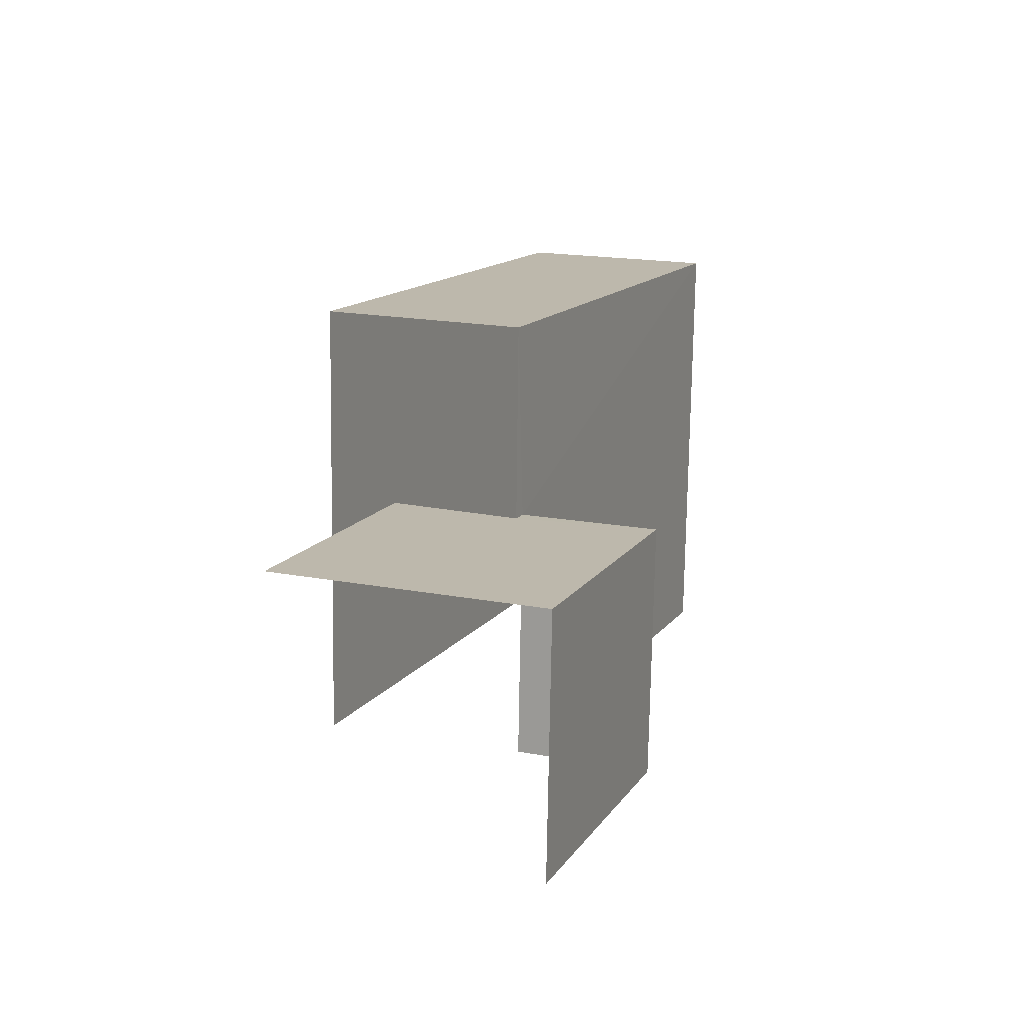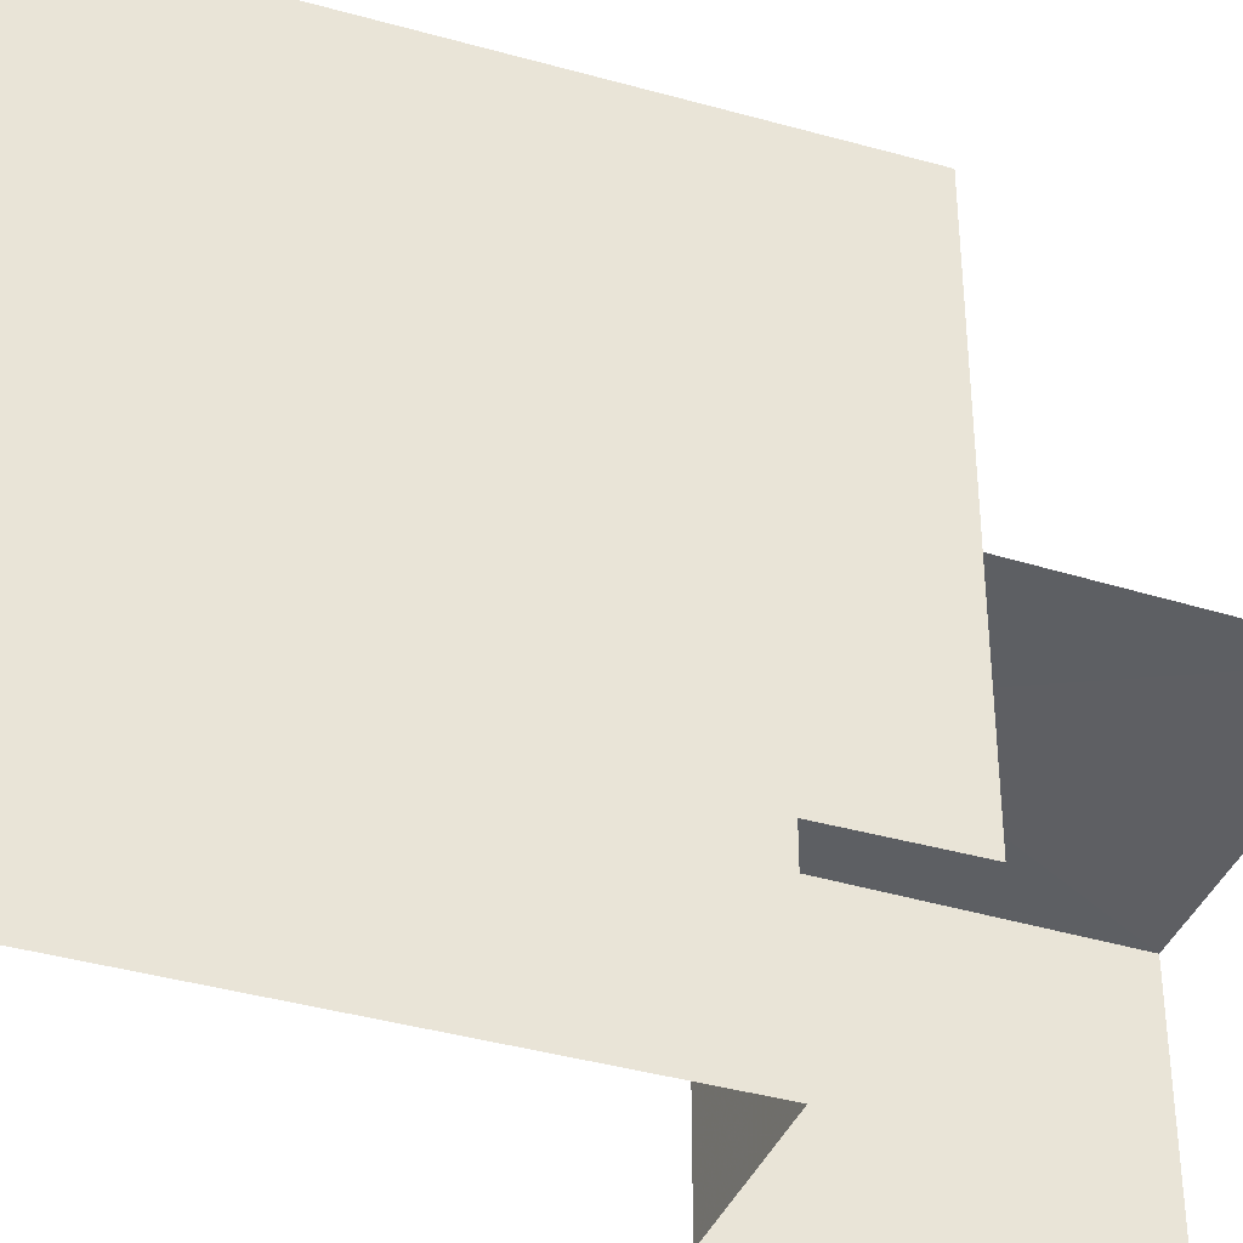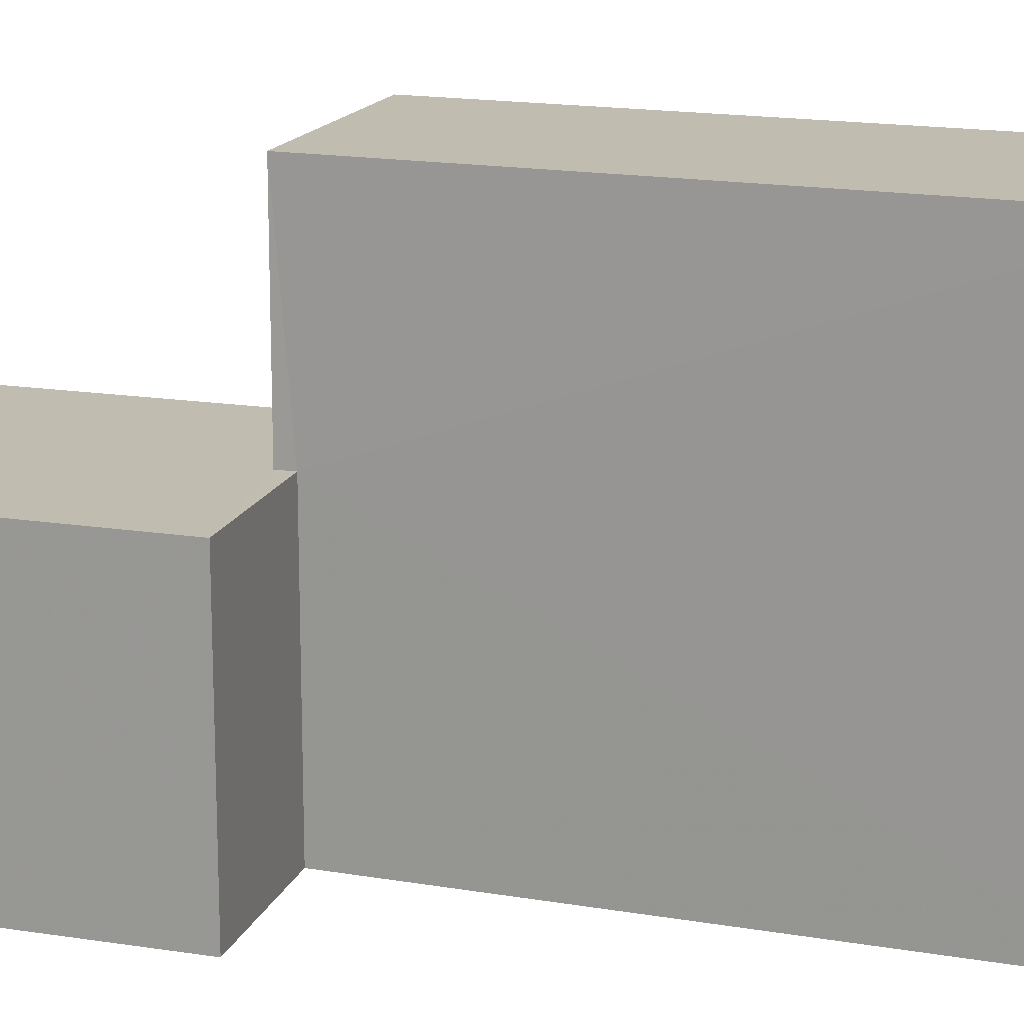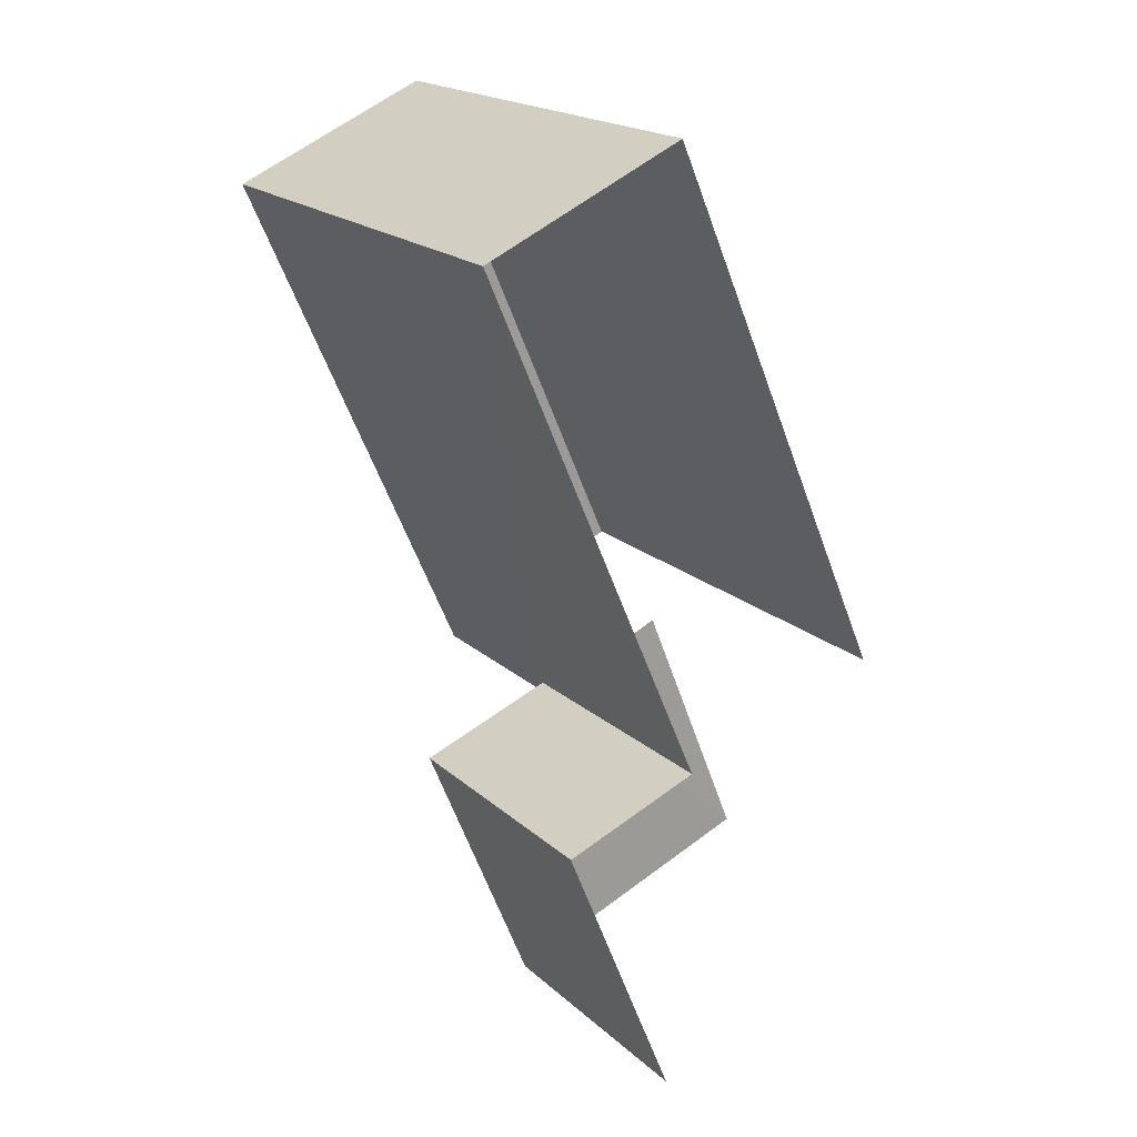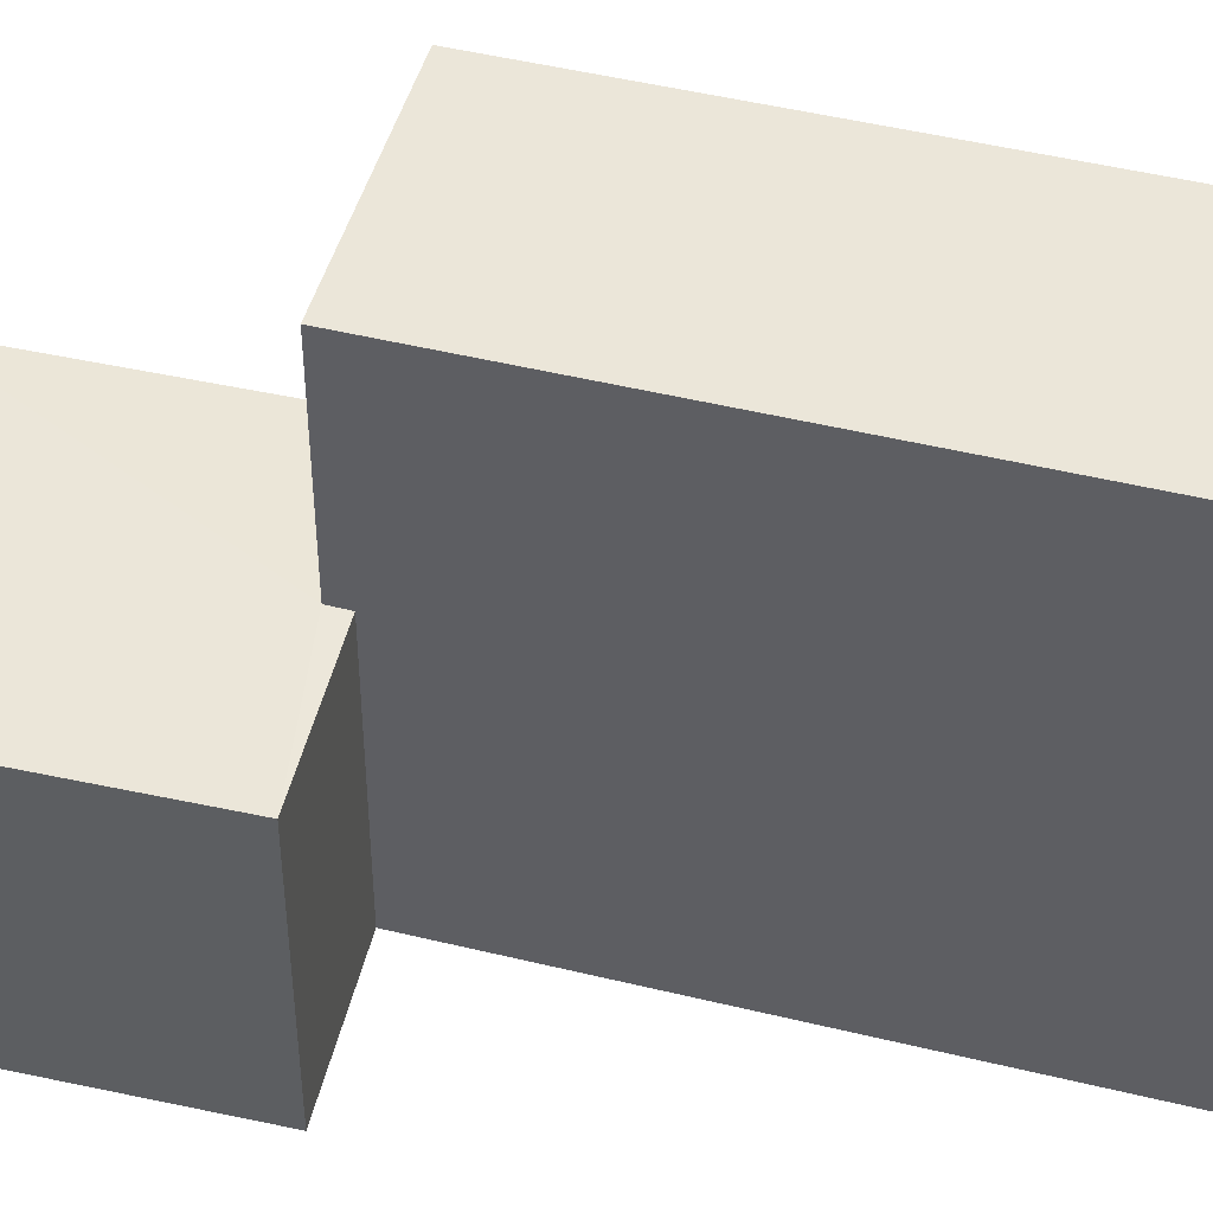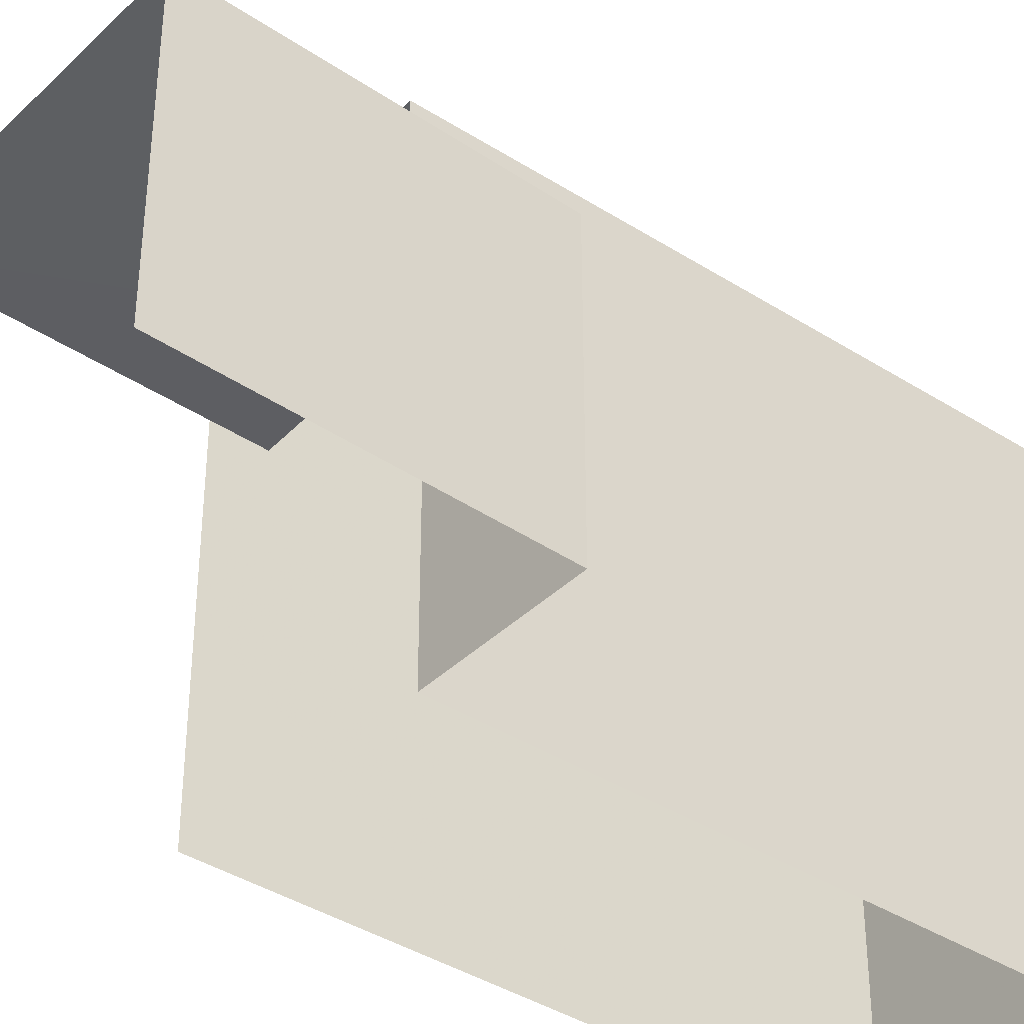
<metadata>
{"format":"obj","ext":"obj","renderer":"f3d","projection":"perspective","resolution":1024,"background":"white","views":[{"elev":-75.3,"azim":-0.8,"up":"+Y"},{"elev":-40.4,"azim":-132.7,"up":"+Z"},{"elev":16.5,"azim":85.6,"up":"+Z"},{"elev":19.6,"azim":147.3,"up":"+Y"},{"elev":47.2,"azim":81.9,"up":"+Z"},{"elev":-39.6,"azim":28.1,"up":"+Z"}]}
</metadata>
<code>
v -2.211e+05 -1.255e+05 25.06
v -2.211e+05 -1.255e+05 25.06
v -2.211e+05 -1.255e+05 25.06
v -2.211e+05 -1.255e+05 25.06
v -2.211e+05 -1.255e+05 25.06
v -2.211e+05 -1.255e+05 25.06
v -2.211e+05 -1.255e+05 25.06
v -2.211e+05 -1.255e+05 25.06
v -2.211e+05 -1.255e+05 28.47
v -2.211e+05 -1.255e+05 28.47
v -2.211e+05 -1.255e+05 28.47
v -2.211e+05 -1.255e+05 28.47
v -2.211e+05 -1.255e+05 27
v -2.211e+05 -1.255e+05 27
v -2.211e+05 -1.255e+05 27
v -2.211e+05 -1.255e+05 27
v -2.211e+05 -1.255e+05 27
v -2.211e+05 -1.255e+05 27
f 1 2 3
f 4 1 3
f 5 6 7
f 2 5 3
f 3 5 8
f 8 5 7
f 4 18 10
f 10 18 11
f 4 3 18
f 11 18 14
f 18 8 16
f 18 3 8
f 16 8 7
f 15 16 7
f 9 10 11
f 9 12 10
f 13 14 15
f 15 14 16
f 13 17 14
f 16 14 18
f 12 1 4
f 10 12 4
f 13 7 6
f 13 15 7
f 12 2 1
f 12 9 2
f 17 13 6
f 5 17 6
f 5 2 17
f 2 9 17
f 17 11 14
f 17 9 11

</code>
